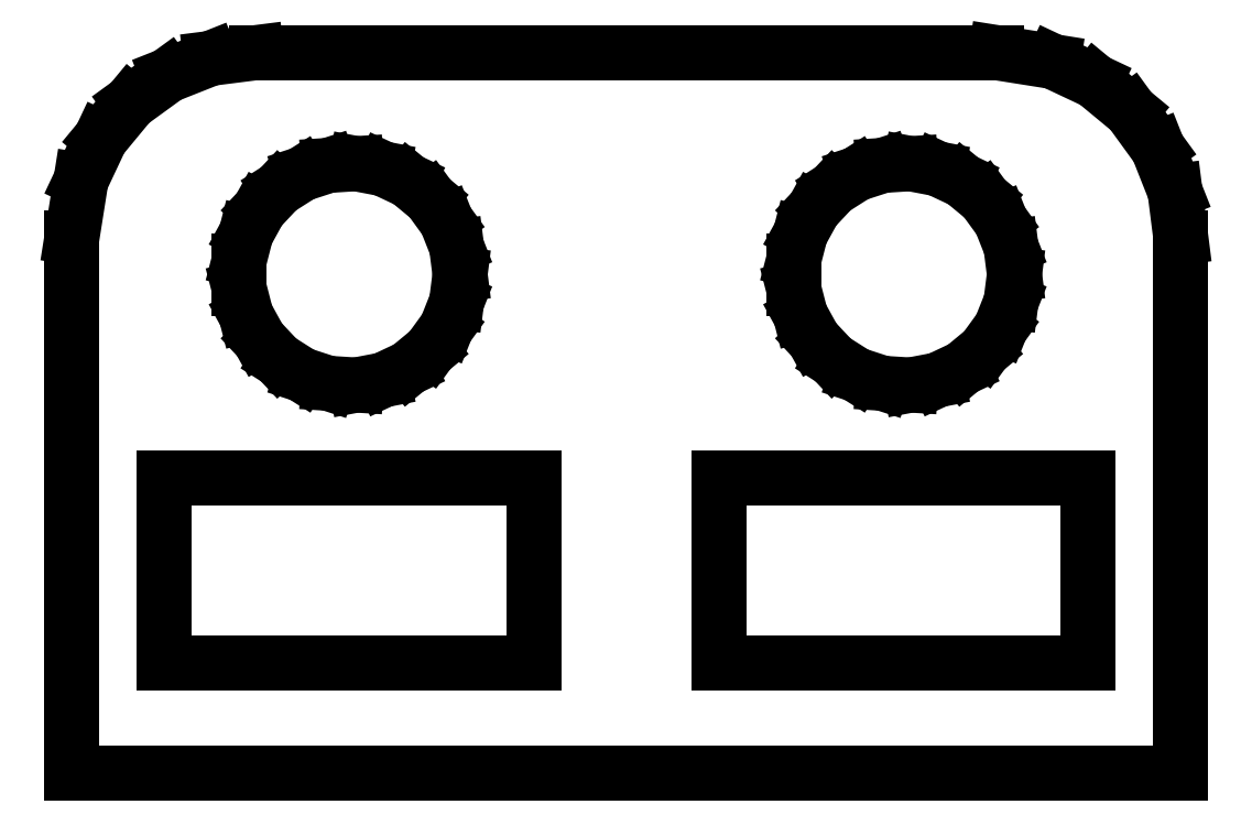
<metadata>
{"format":"dxf","ext":"dxf","renderer":"ezdxf+matplotlib","layout":"modelspace","background":"white","min_lineweight":24,"dpi":150}
</metadata>
<code>
0
SECTION
2
ENTITIES
0
LINE
8
0
10
15
20
1
11
14.84
21
2.243
0
LINE
8
0
10
14.84
20
2.243
11
14.38
21
3.409
0
LINE
8
0
10
14.38
20
3.409
11
13.64
21
4.423
0
LINE
8
0
10
13.64
20
4.423
11
12.68
21
5.222
0
LINE
8
0
10
12.68
20
5.222
11
11.55
21
5.755
0
LINE
8
0
10
11.55
20
5.755
11
10
21
6
0
LINE
8
0
10
10
20
6
11
-10
21
6
0
LINE
8
0
10
-10
20
6
11
-11.24
21
5.843
0
LINE
8
0
10
-11.24
20
5.843
11
-12.41
21
5.382
0
LINE
8
0
10
-12.41
20
5.382
11
-13.42
21
4.645
0
LINE
8
0
10
-13.42
20
4.645
11
-14.22
21
3.679
0
LINE
8
0
10
-14.22
20
3.679
11
-14.76
21
2.545
0
LINE
8
0
10
-14.76
20
2.545
11
-15
21
1
0
LINE
8
0
10
-15
20
1
11
-15
21
-13.5
0
LINE
8
0
10
-15
20
-13.5
11
15
21
-13.5
0
LINE
8
0
10
15
20
-13.5
11
15
21
1
0
LINE
8
0
10
6.938
20
-2.947
11
6.223
21
-2.714
0
LINE
8
0
10
6.223
20
-2.714
11
5.588
21
-2.312
0
LINE
8
0
10
5.588
20
-2.312
11
5.073
21
-1.763
0
LINE
8
0
10
5.073
20
-1.763
11
4.711
21
-1.104
0
LINE
8
0
10
4.711
20
-1.104
11
4.524
21
-0.376
0
LINE
8
0
10
4.524
20
-0.376
11
4.524
21
0.376
0
LINE
8
0
10
4.524
20
0.376
11
4.711
21
1.104
0
LINE
8
0
10
4.711
20
1.104
11
5.073
21
1.763
0
LINE
8
0
10
5.073
20
1.763
11
5.588
21
2.312
0
LINE
8
0
10
5.588
20
2.312
11
6.223
21
2.714
0
LINE
8
0
10
6.223
20
2.714
11
6.938
21
2.947
0
LINE
8
0
10
6.938
20
2.947
11
7.688
21
2.994
0
LINE
8
0
10
7.688
20
2.994
11
8.427
21
2.853
0
LINE
8
0
10
8.427
20
2.853
11
9.107
21
2.533
0
LINE
8
0
10
9.107
20
2.533
11
9.687
21
2.054
0
LINE
8
0
10
9.687
20
2.054
11
10.13
21
1.445
0
LINE
8
0
10
10.13
20
1.445
11
10.41
21
0.7461
0
LINE
8
0
10
10.41
20
0.7461
11
10.5
21
0
0
LINE
8
0
10
10.5
20
0
11
10.41
21
-0.7461
0
LINE
8
0
10
10.41
20
-0.7461
11
10.13
21
-1.445
0
LINE
8
0
10
10.13
20
-1.445
11
9.687
21
-2.054
0
LINE
8
0
10
9.687
20
-2.054
11
9.107
21
-2.533
0
LINE
8
0
10
9.107
20
-2.533
11
8.427
21
-2.853
0
LINE
8
0
10
8.427
20
-2.853
11
7.688
21
-2.994
0
LINE
8
0
10
7.688
20
-2.994
11
6.938
21
-2.947
0
LINE
8
0
10
-8.062
20
-2.947
11
-8.777
21
-2.714
0
LINE
8
0
10
-8.777
20
-2.714
11
-9.412
21
-2.312
0
LINE
8
0
10
-9.412
20
-2.312
11
-9.927
21
-1.763
0
LINE
8
0
10
-9.927
20
-1.763
11
-10.29
21
-1.104
0
LINE
8
0
10
-10.29
20
-1.104
11
-10.48
21
-0.376
0
LINE
8
0
10
-10.48
20
-0.376
11
-10.48
21
0.376
0
LINE
8
0
10
-10.48
20
0.376
11
-10.29
21
1.104
0
LINE
8
0
10
-10.29
20
1.104
11
-9.927
21
1.763
0
LINE
8
0
10
-9.927
20
1.763
11
-9.412
21
2.312
0
LINE
8
0
10
-9.412
20
2.312
11
-8.777
21
2.714
0
LINE
8
0
10
-8.777
20
2.714
11
-8.062
21
2.947
0
LINE
8
0
10
-8.062
20
2.947
11
-7.312
21
2.994
0
LINE
8
0
10
-7.312
20
2.994
11
-6.573
21
2.853
0
LINE
8
0
10
-6.573
20
2.853
11
-5.893
21
2.533
0
LINE
8
0
10
-5.893
20
2.533
11
-5.313
21
2.054
0
LINE
8
0
10
-5.313
20
2.054
11
-4.871
21
1.445
0
LINE
8
0
10
-4.871
20
1.445
11
-4.594
21
0.7461
0
LINE
8
0
10
-4.594
20
0.7461
11
-4.5
21
0
0
LINE
8
0
10
-4.5
20
0
11
-4.594
21
-0.7461
0
LINE
8
0
10
-4.594
20
-0.7461
11
-4.871
21
-1.445
0
LINE
8
0
10
-4.871
20
-1.445
11
-5.313
21
-2.054
0
LINE
8
0
10
-5.313
20
-2.054
11
-5.893
21
-2.533
0
LINE
8
0
10
-5.893
20
-2.533
11
-6.573
21
-2.853
0
LINE
8
0
10
-6.573
20
-2.853
11
-7.312
21
-2.994
0
LINE
8
0
10
-7.312
20
-2.994
11
-8.062
21
-2.947
0
LINE
8
0
10
2.5
20
-10.5
11
2.5
21
-5.5
0
LINE
8
0
10
2.5
20
-5.5
11
12.5
21
-5.5
0
LINE
8
0
10
12.5
20
-5.5
11
12.5
21
-10.5
0
LINE
8
0
10
12.5
20
-10.5
11
2.5
21
-10.5
0
LINE
8
0
10
-12.5
20
-10.5
11
-12.5
21
-5.5
0
LINE
8
0
10
-12.5
20
-5.5
11
-2.5
21
-5.5
0
LINE
8
0
10
-2.5
20
-5.5
11
-2.5
21
-10.5
0
LINE
8
0
10
-2.5
20
-10.5
11
-12.5
21
-10.5
0
ENDSEC
0
EOF

</code>
